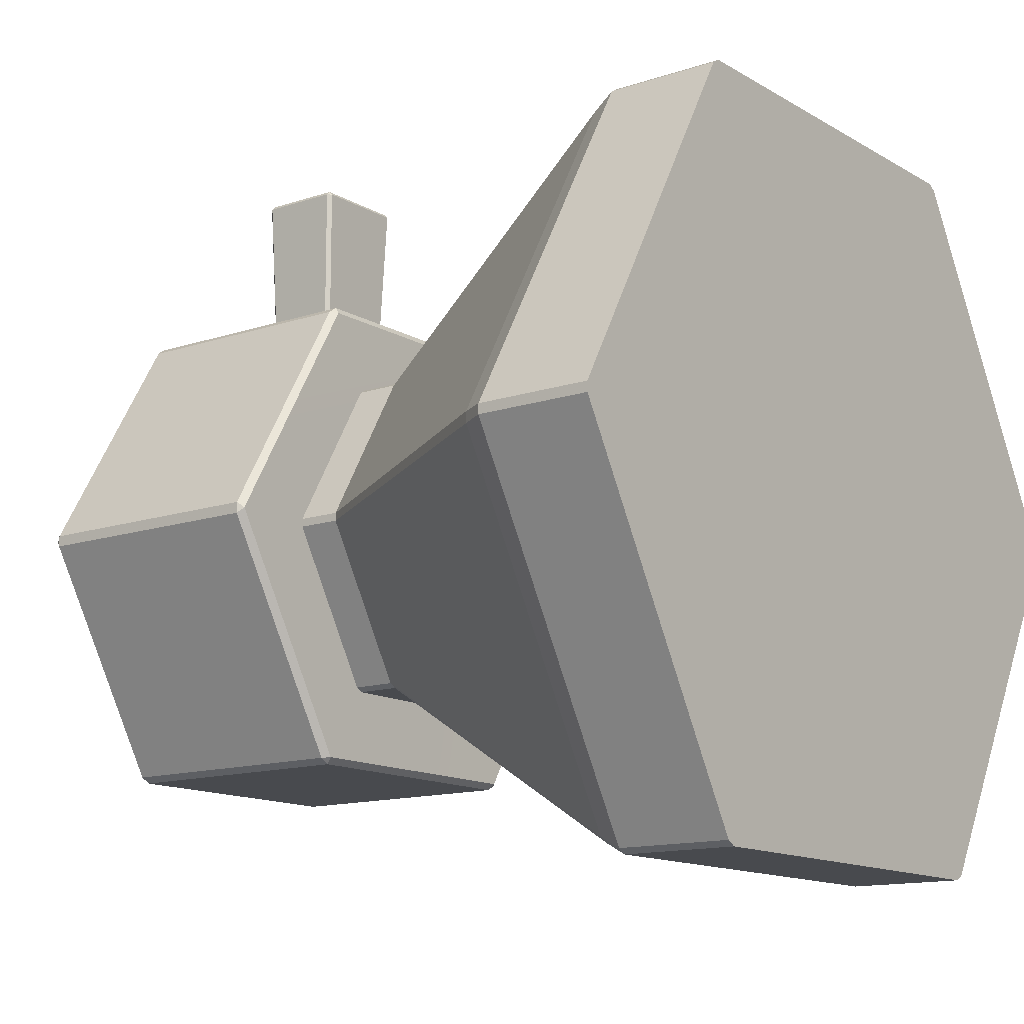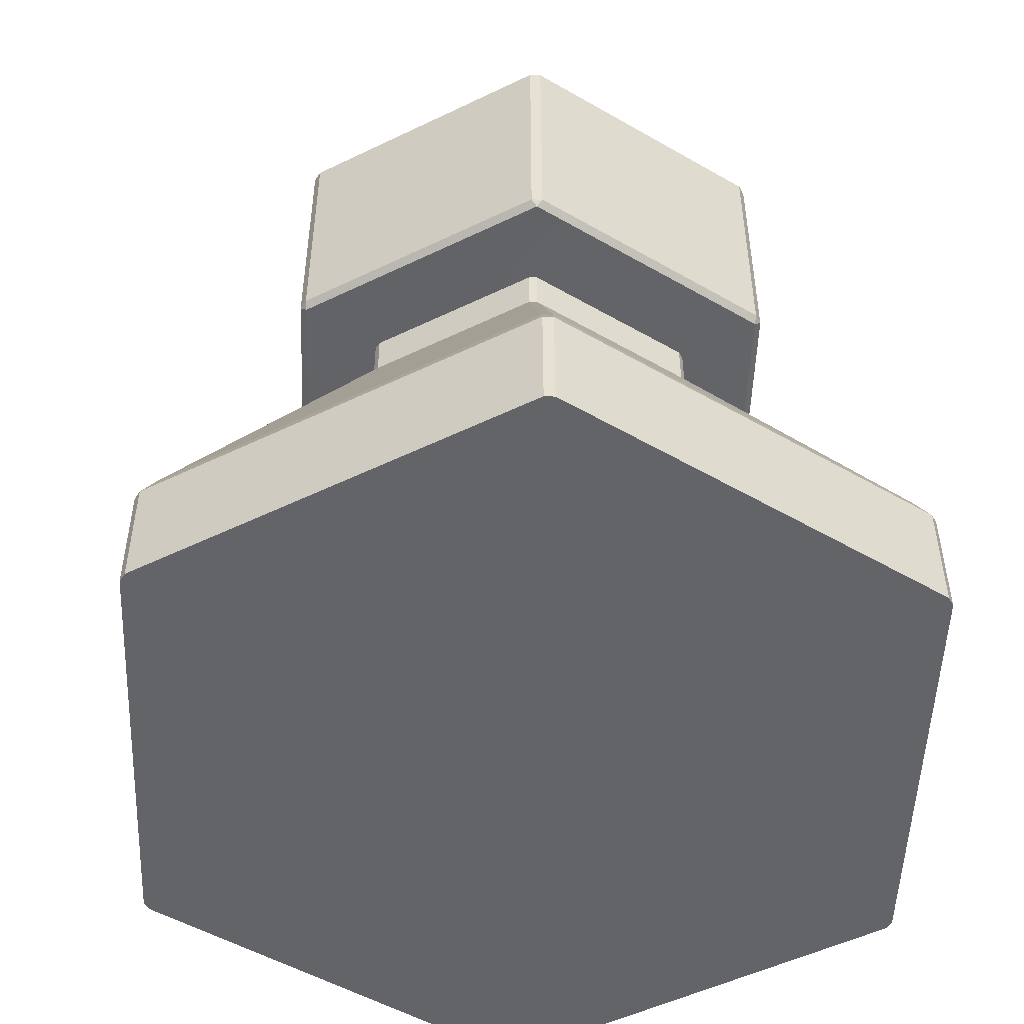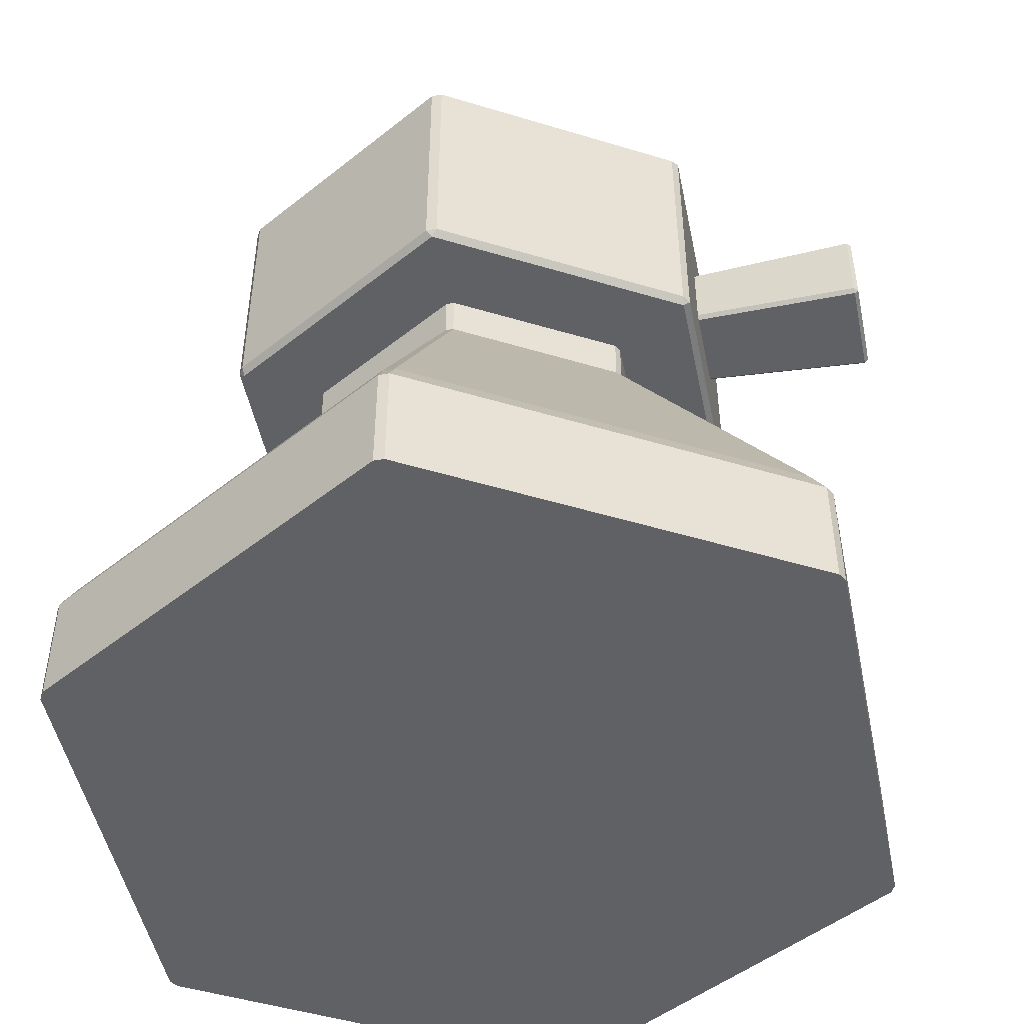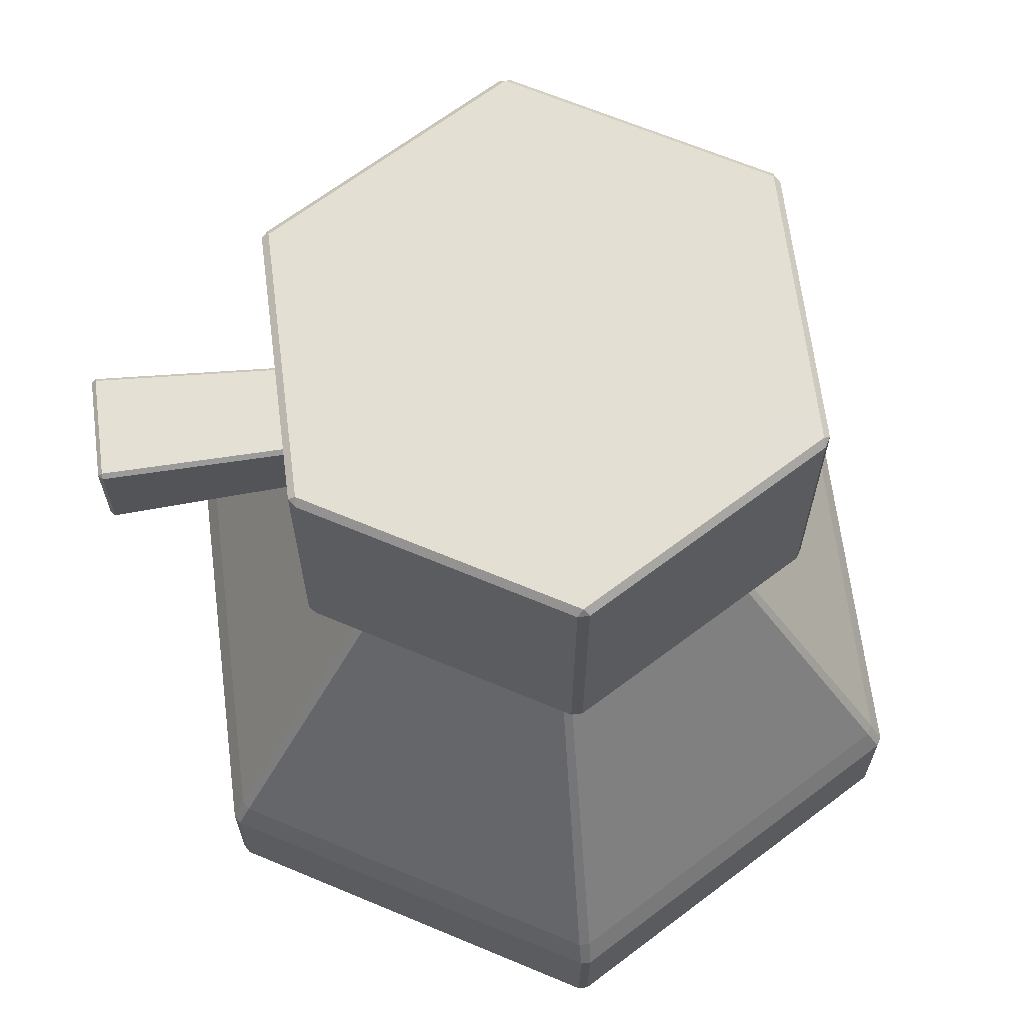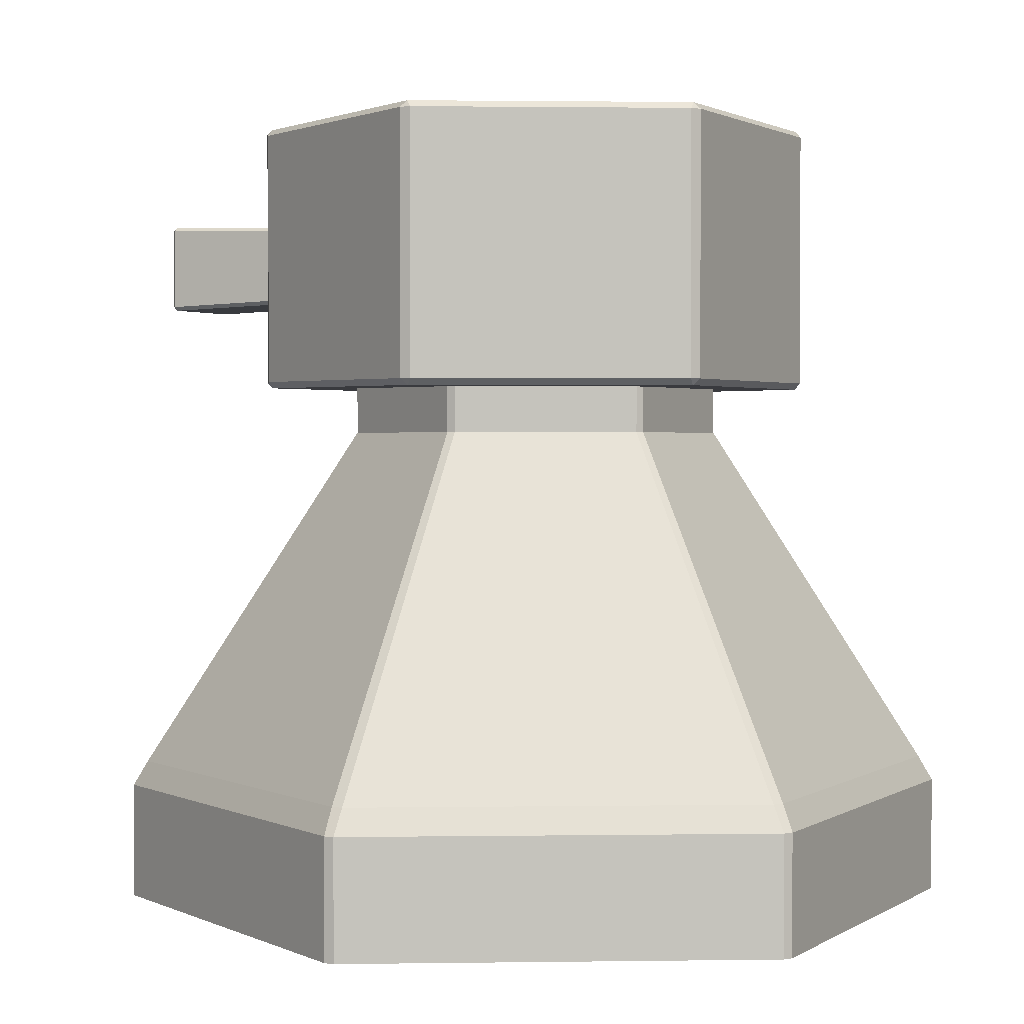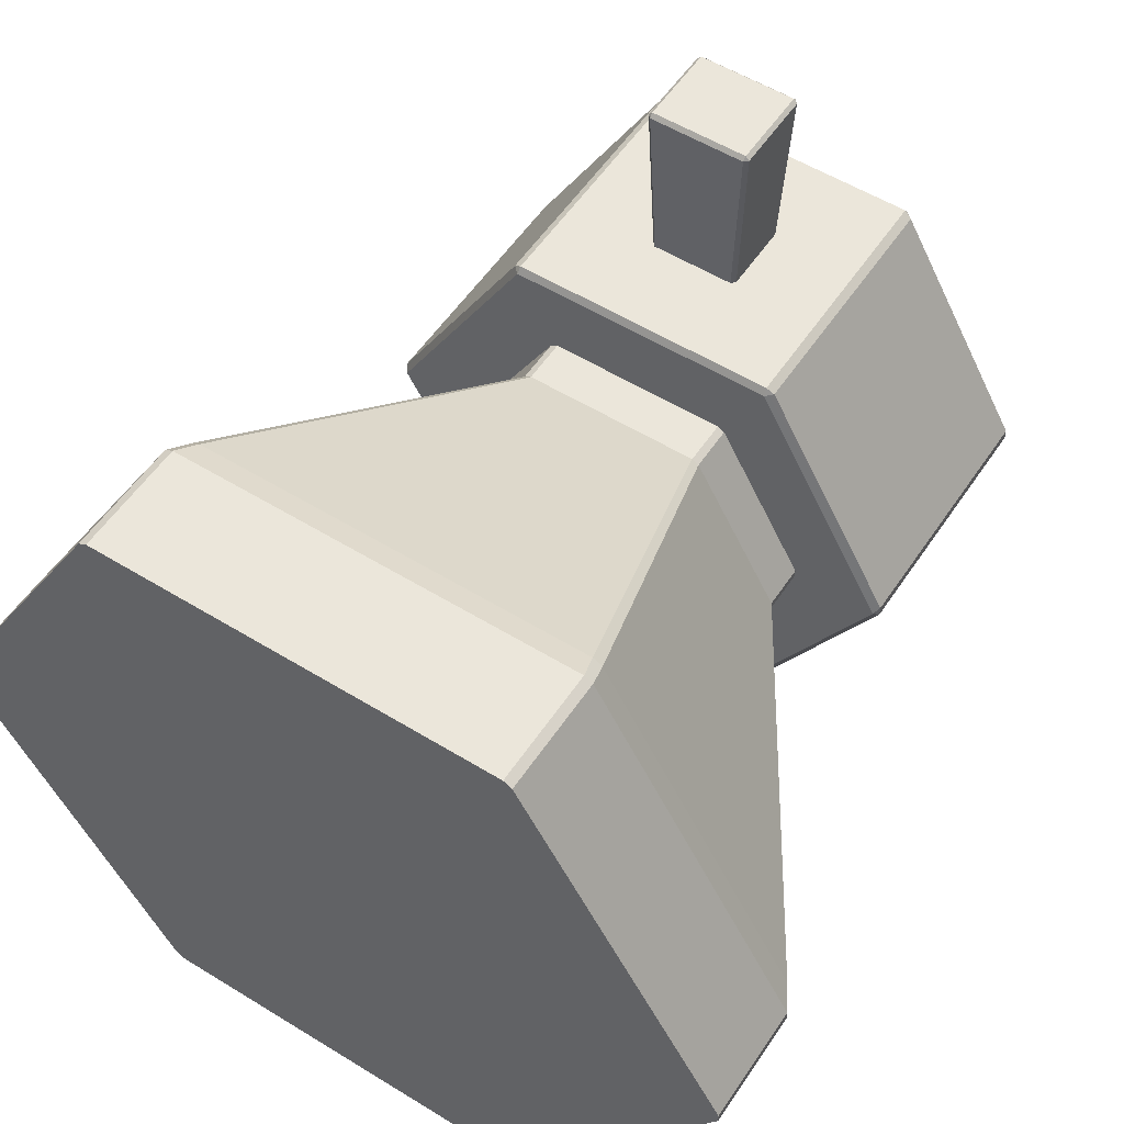
<metadata>
{"format":"obj","ext":"obj","renderer":"f3d","projection":"perspective","resolution":1024,"background":"white","views":[{"elev":-13.3,"azim":-52.7,"up":"+Z"},{"elev":-51.2,"azim":147.8,"up":"+Y"},{"elev":-48.9,"azim":-78.5,"up":"+Y"},{"elev":66.3,"azim":82.8,"up":"+Y"},{"elev":1.7,"azim":117.1,"up":"+Y"},{"elev":54.7,"azim":33.1,"up":"+Z"}]}
</metadata>
<code>
g default
v -0.1145 1.468 0.5814
v -0.0986 1.475 0.5814
v -0.108 1.484 0.5814
v -0.1151 1.47 0.9986
v -0.1241 1.47 0.9892
v -0.1147 1.461 0.9892
v 0.1145 1.468 0.5814
v 0.108 1.484 0.5814
v 0.0986 1.475 0.5814
v 0.1241 1.47 0.9892
v 0.1151 1.47 0.9986
v 0.1147 1.461 0.9892
v 0.1145 1.67 0.5814
v 0.0986 1.663 0.5814
v 0.108 1.653 0.5814
v 0.1147 1.677 0.9892
v 0.1151 1.668 0.9986
v 0.1241 1.667 0.9892
v -0.1145 1.67 0.5814
v -0.108 1.653 0.5814
v -0.0986 1.663 0.5814
v -0.1241 1.667 0.9892
v -0.1151 1.668 0.9986
v -0.1147 1.677 0.9892
v -0.317 1.873 -0.5753
v -0.3398 1.873 -0.5621
v -0.3234 1.888 -0.5601
v -0.6567 1.873 -0.01316
v -0.6567 1.873 0.01315
v -0.6468 1.888 -1.5e-05
v -0.3352 1.871 0.5678
v -0.3169 1.875 0.5815
v -0.3188 1.886 0.5657
v 0.3352 1.871 0.5678
v 0.3188 1.886 0.5657
v 0.3169 1.875 0.5815
v 0.6567 1.873 0.01315
v 0.6567 1.873 -0.01316
v 0.6468 1.888 -1.5e-05
v 0.3398 1.873 -0.5621
v 0.317 1.873 -0.5753
v 0.3234 1.888 -0.5601
v 0.3398 1.264 -0.5621
v 0.3234 1.249 -0.5601
v 0.317 1.264 -0.5753
v -0.317 1.264 -0.5753
v -0.3234 1.249 -0.5601
v -0.3398 1.264 -0.5621
v -0.6468 1.249 -1.5e-05
v -0.6567 1.264 0.01315
v -0.6567 1.264 -0.01316
v -0.3188 1.251 0.5657
v -0.3169 1.262 0.5815
v -0.3352 1.267 0.5678
v 0.3188 1.251 0.5657
v 0.3352 1.267 0.5678
v 0.3169 1.262 0.5815
v 0.6468 1.249 -1.5e-05
v 0.6567 1.264 -0.01316
v 0.6567 1.264 0.01315
g polySurface3 pPrism1
f 53 57 1
f 1 57 2
f 57 7 2
f 7 9 2
f 36 32 13
f 13 32 14
f 32 19 14
f 19 21 14
f 32 53 19
f 19 53 20
f 53 1 20
f 1 3 20
f 57 36 7
f 7 36 8
f 36 13 8
f 13 15 8
f 3 5 20
f 20 5 22
f 9 12 2
f 2 12 6
f 11 17 4
f 4 17 23
f 15 18 8
f 8 18 10
f 21 24 14
f 14 24 16
f 3 2 5
f 5 2 6
f 5 4 22
f 22 4 23
f 4 6 11
f 11 6 12
f 9 8 12
f 12 8 10
f 11 10 17
f 17 10 18
f 15 14 18
f 18 14 16
f 17 16 23
f 23 16 24
f 21 20 24
f 24 20 22
f 1 2 3
f 4 5 6
f 7 8 9
f 10 11 12
f 13 14 15
f 16 17 18
f 19 20 21
f 22 23 24
f 48 51 26
f 26 51 28
f 30 33 27
f 27 33 42
f 42 33 39
f 33 35 39
f 41 45 25
f 25 45 46
f 50 54 29
f 29 54 31
f 56 60 34
f 34 60 37
f 59 43 38
f 38 43 40
f 58 55 44
f 44 55 47
f 47 55 49
f 55 52 49
f 26 25 48
f 48 25 46
f 27 26 30
f 30 26 28
f 25 27 41
f 41 27 42
f 29 28 50
f 50 28 51
f 30 29 33
f 33 29 31
f 32 31 53
f 53 31 54
f 33 32 35
f 35 32 36
f 34 36 56
f 56 36 57
f 35 34 39
f 39 34 37
f 38 37 59
f 59 37 60
f 39 38 42
f 42 38 40
f 41 40 45
f 45 40 43
f 44 43 58
f 58 43 59
f 45 44 46
f 46 44 47
f 48 47 51
f 51 47 49
f 50 49 54
f 54 49 52
f 53 52 57
f 57 52 55
f 56 55 60
f 60 55 58
f 25 26 27
f 28 29 30
f 31 32 33
f 34 35 36
f 37 38 39
f 40 41 42
f 43 44 45
f 46 47 48
f 49 50 51
f 52 53 54
f 55 56 57
f 58 59 60
g default
v 0.5068 0.000258 -0.8543
v 0.4865 0.000258 -0.866
v 0.5068 0.2741 -0.8543
v 0.4865 0.2741 -0.866
v -0.4865 0.000258 -0.866
v -0.5068 0.000258 -0.8543
v -0.4865 0.2741 -0.866
v -0.5068 0.2741 -0.8543
v -0.9932 0.000258 -0.01171
v -0.9932 0.000258 0.01171
v -0.9932 0.2741 -0.01171
v -0.9932 0.2741 0.01171
v -0.5068 0.000258 0.8543
v -0.4865 0.000258 0.866
v -0.5068 0.2741 0.8543
v -0.4865 0.2741 0.866
v 0.4865 0.000258 0.866
v 0.5068 0.000258 0.8543
v 0.4865 0.2741 0.866
v 0.5068 0.2741 0.8543
v 0.9932 0.000258 0.01171
v 0.9932 0.000258 -0.01171
v 0.9932 0.2741 0.01171
v 0.9932 0.2741 -0.01171
v 0.2122 1.142 -0.3869
v 0.229 1.142 -0.3773
v 0.2288 1.562 -0.3776
v 0.2126 1.562 -0.3869
v -0.229 1.142 -0.3773
v -0.2122 1.142 -0.3869
v -0.2288 1.562 -0.3776
v -0.2126 1.562 -0.3869
v -0.4412 1.142 0.009673
v -0.4412 1.142 -0.009673
v -0.4414 1.562 0.00936
v -0.4414 1.562 -0.00936
v -0.2122 1.142 0.3869
v -0.229 1.142 0.3773
v -0.2126 1.562 0.3869
v -0.2288 1.562 0.3776
v 0.229 1.142 0.3773
v 0.2122 1.142 0.3869
v 0.2288 1.562 0.3776
v 0.2126 1.562 0.3869
v 0.4412 1.142 -0.009673
v 0.4412 1.142 0.009673
v 0.4414 1.562 -0.00936
v 0.4414 1.562 0.00936
v 0.4682 0.3331 -0.8367
v 0.4905 0.3331 -0.8238
v -0.4905 0.3331 -0.8238
v -0.4682 0.3331 -0.8367
v -0.9587 0.3331 0.0129
v -0.9587 0.3331 -0.0129
v -0.4682 0.3331 0.8367
v -0.4905 0.3331 0.8238
v 0.4905 0.3331 0.8238
v 0.4682 0.3331 0.8367
v 0.9587 0.3331 -0.0129
v 0.9587 0.3331 0.0129
g polySurface4
f 64 62 67
f 67 62 65
f 68 66 71
f 71 66 69
f 72 70 75
f 75 70 73
f 76 74 79
f 79 74 77
f 80 78 83
f 83 78 81
f 84 82 63
f 63 82 61
f 85 109 90
f 90 109 112
f 89 111 94
f 94 111 114
f 93 113 98
f 98 113 116
f 97 115 102
f 102 115 118
f 101 117 106
f 106 117 120
f 105 119 86
f 86 119 110
f 88 85 92
f 92 85 90
f 91 89 96
f 96 89 94
f 95 93 100
f 100 93 98
f 99 97 104
f 104 97 102
f 103 101 108
f 108 101 106
f 107 105 87
f 87 105 86
f 63 110 84
f 84 110 119
f 109 64 112
f 112 64 67
f 111 68 114
f 114 68 71
f 113 72 116
f 116 72 75
f 115 76 118
f 118 76 79
f 117 80 120
f 120 80 83
f 62 61 65
f 61 82 65
f 82 81 65
f 81 78 65
f 78 77 65
f 77 74 65
f 74 73 65
f 65 73 66
f 70 69 73
f 73 69 66
f 87 88 107
f 88 92 107
f 92 91 107
f 91 96 107
f 96 95 107
f 95 100 107
f 100 99 107
f 107 99 108
f 104 103 99
f 99 103 108
f 61 62 63
f 63 62 64
f 63 64 110
f 110 64 109
f 65 66 67
f 67 66 68
f 67 68 112
f 112 68 111
f 69 70 71
f 71 70 72
f 71 72 114
f 114 72 113
f 73 74 75
f 75 74 76
f 75 76 116
f 116 76 115
f 77 78 79
f 79 78 80
f 79 80 118
f 118 80 117
f 81 82 83
f 83 82 84
f 83 84 120
f 120 84 119
f 85 86 109
f 109 86 110
f 86 85 87
f 87 85 88
f 89 90 111
f 111 90 112
f 90 89 92
f 92 89 91
f 93 94 113
f 113 94 114
f 94 93 96
f 96 93 95
f 97 98 115
f 115 98 116
f 98 97 100
f 100 97 99
f 101 102 117
f 117 102 118
f 102 101 104
f 104 101 103
f 105 106 119
f 119 106 120
f 106 105 108
f 108 105 107

</code>
